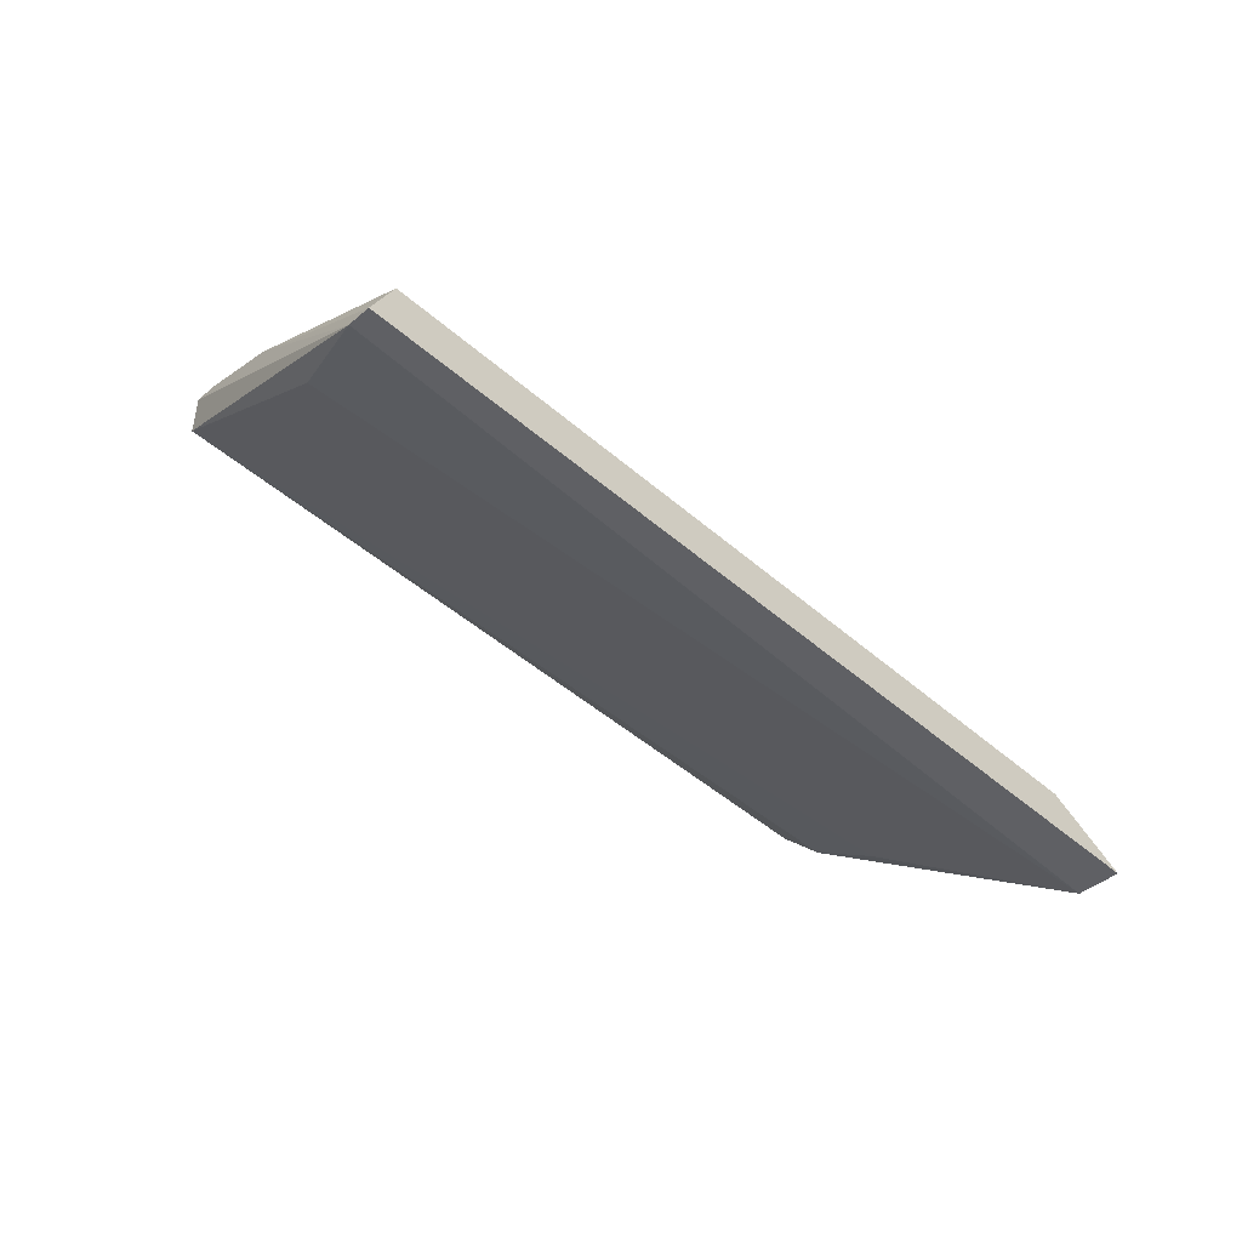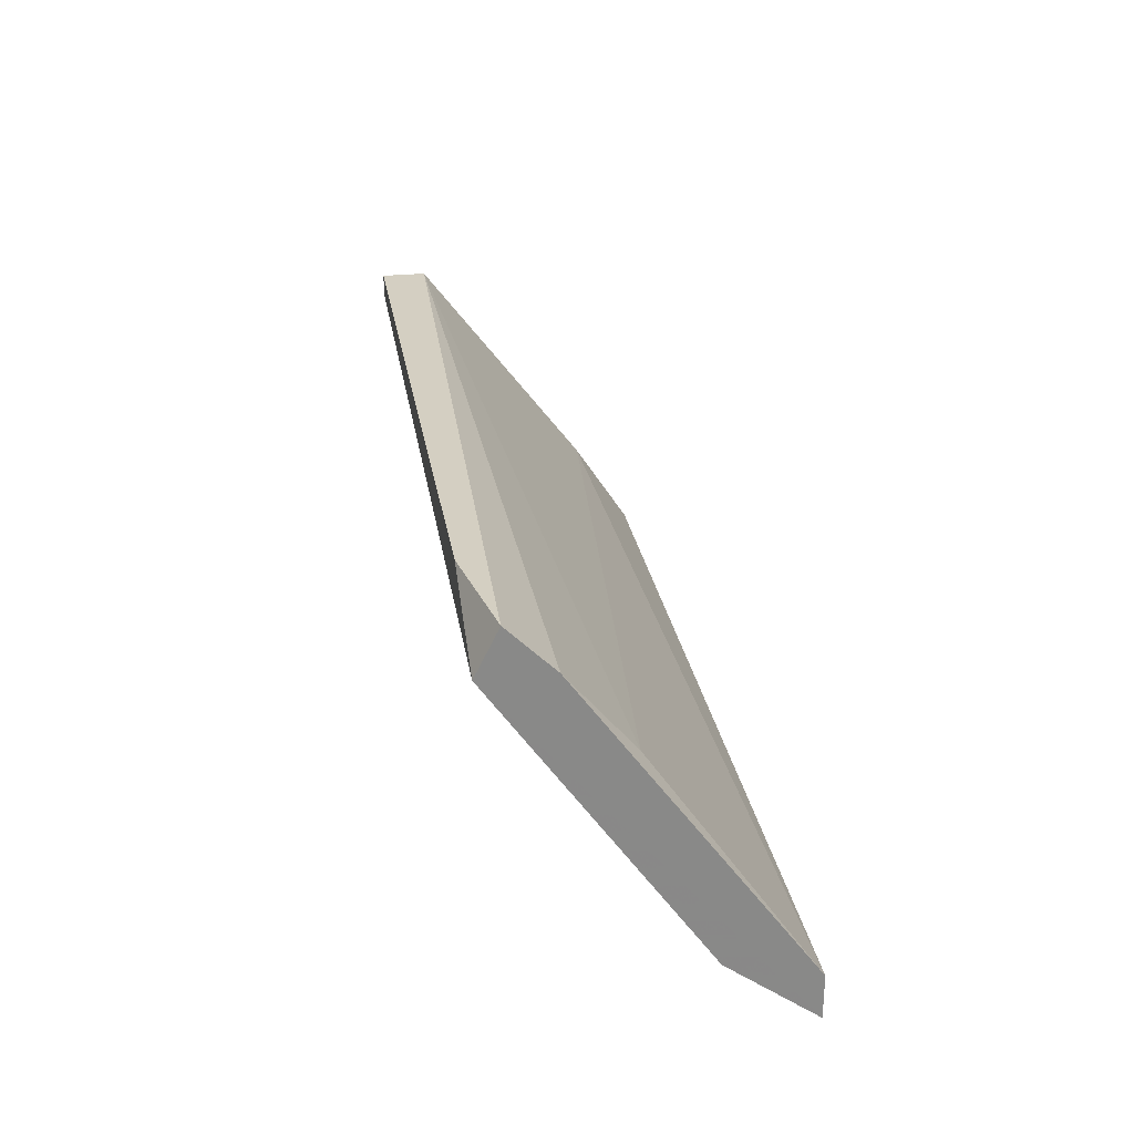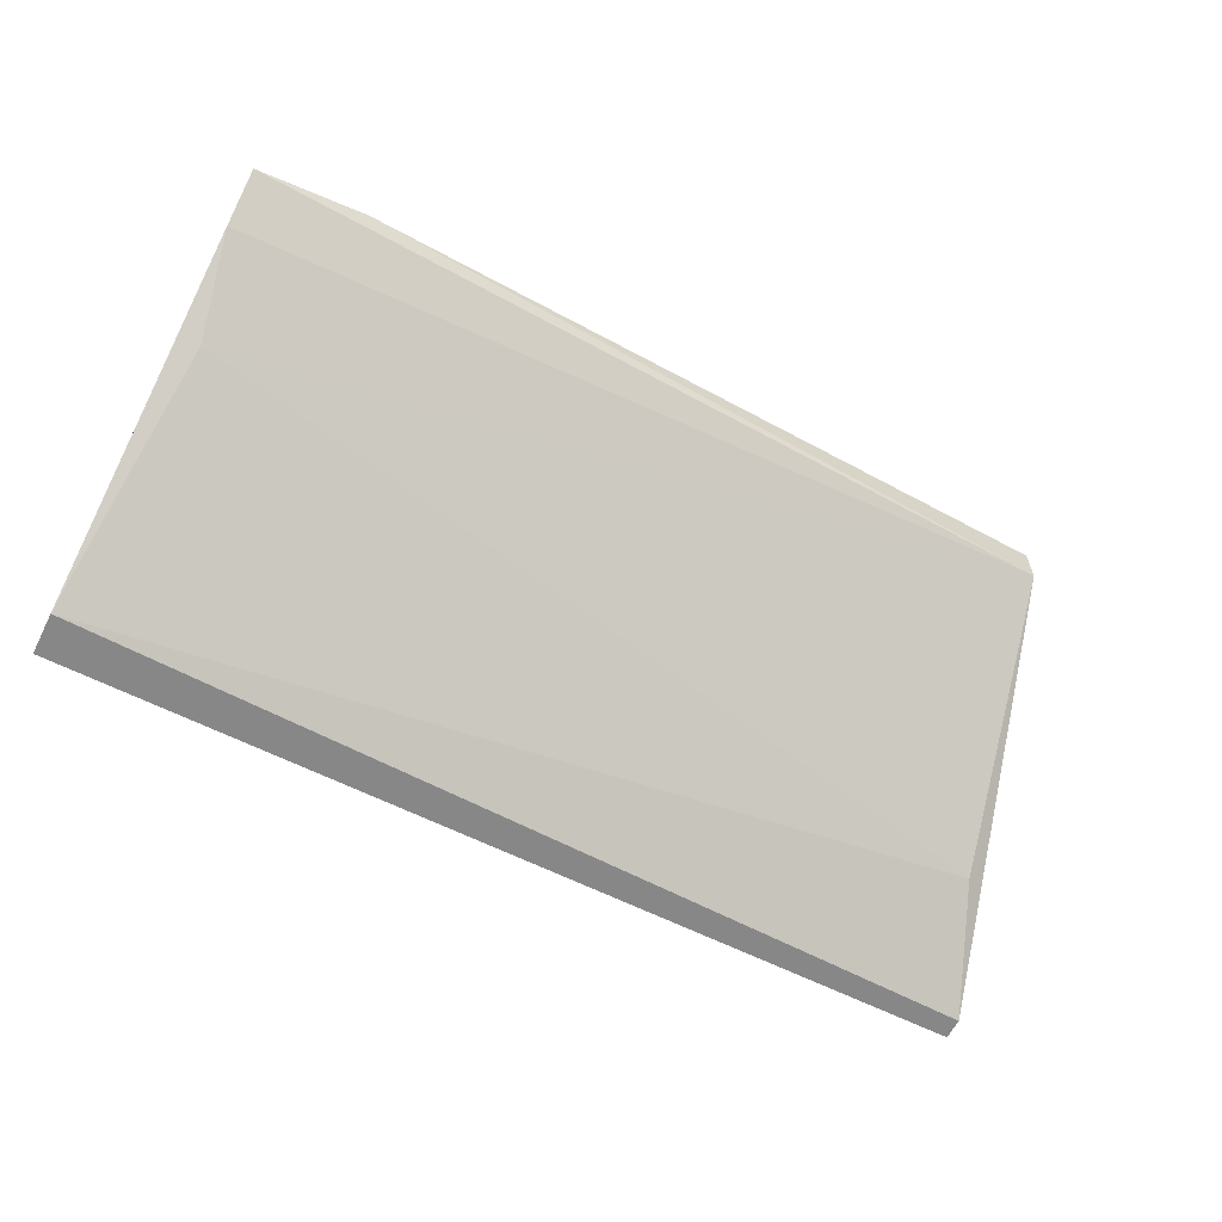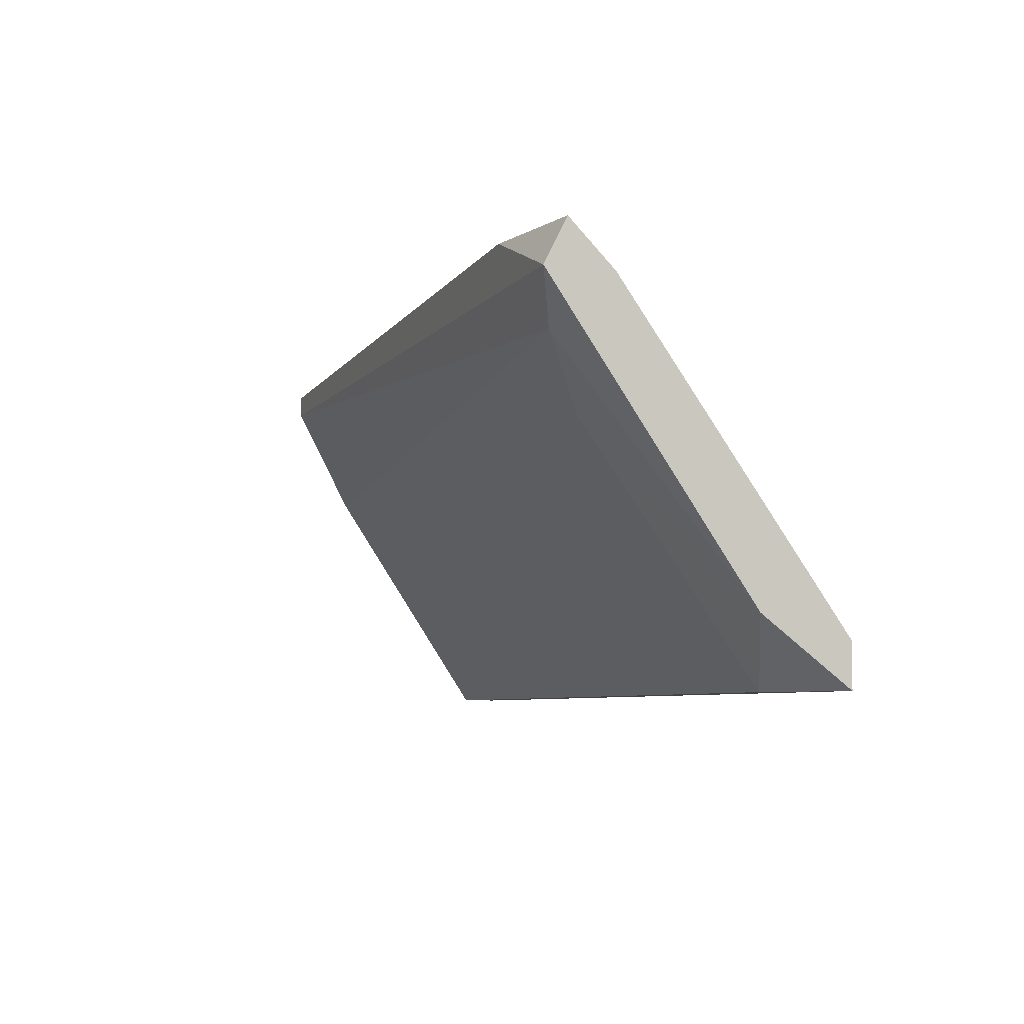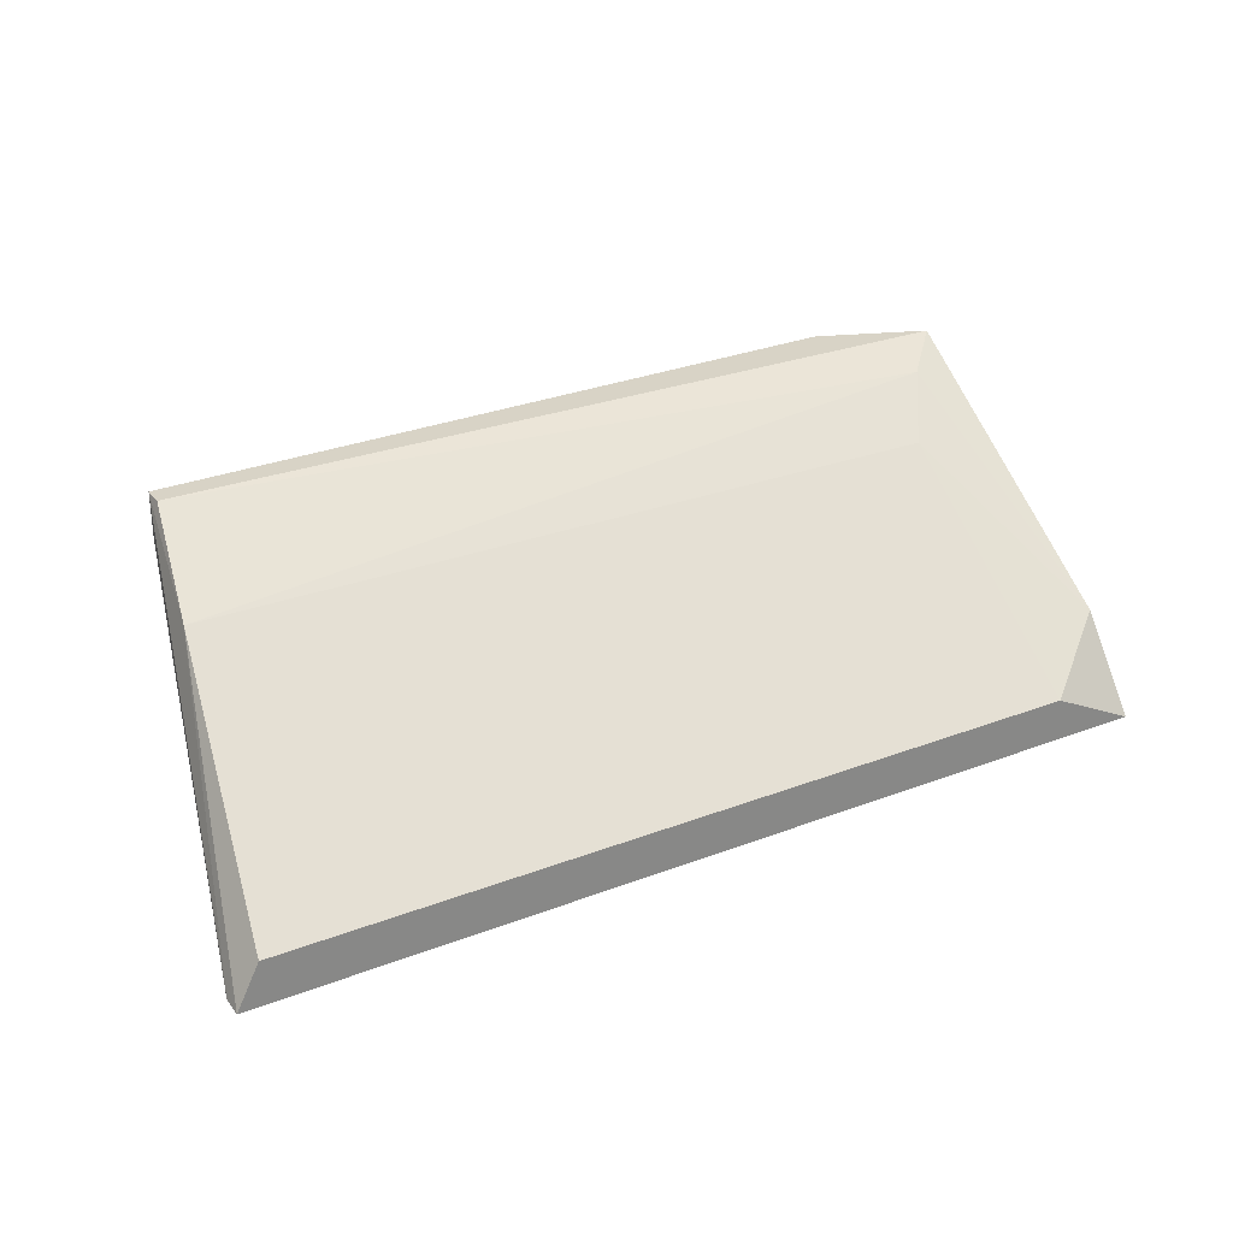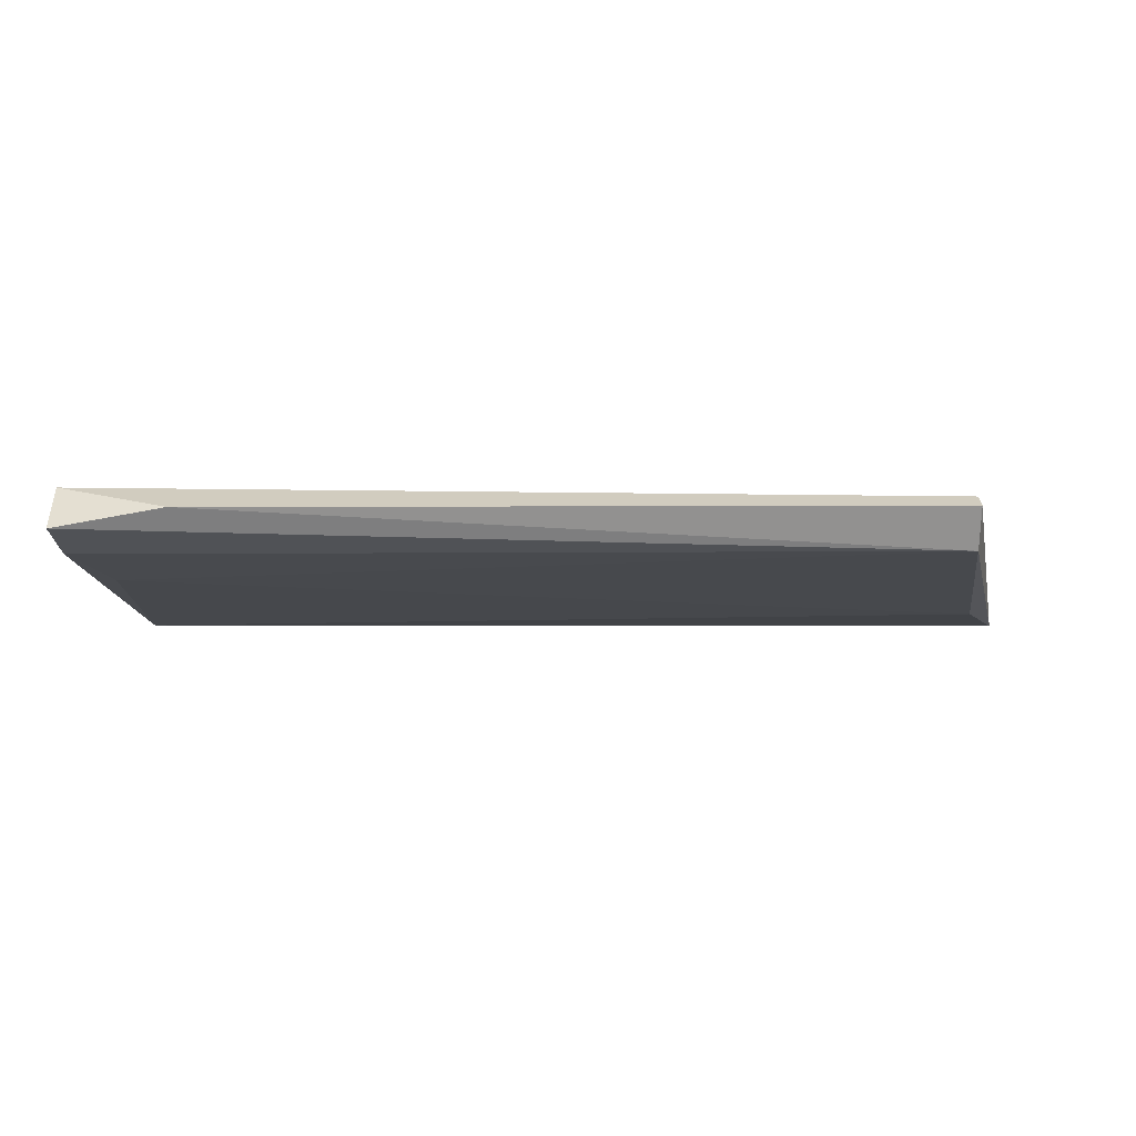
<metadata>
{"format":"obj","ext":"obj","renderer":"f3d","projection":"perspective","resolution":1024,"background":"white","views":[{"elev":-44.4,"azim":134.4,"up":"+Y"},{"elev":27.4,"azim":-98.9,"up":"+Z"},{"elev":-62.3,"azim":-27.0,"up":"+Y"},{"elev":-6.3,"azim":-110.3,"up":"+Z"},{"elev":28.1,"azim":150.0,"up":"+Y"},{"elev":23.9,"azim":1.5,"up":"+Y"}]}
</metadata>
<code>
v -0.8194 0.1037 -0.1615
v -0.8345 0.06466 -0.2156
v -0.8345 0.06466 -0.2096
v -0.7083 0.06466 -0.2156
v -0.7203 0.0977 -0.1645
v -0.7173 0.0947 -0.1825
v -0.8225 0.07067 -0.2156
v -0.8345 0.1037 -0.1675
v -0.8345 0.0947 -0.1675
v -0.7113 0.07067 -0.2156
v -0.7143 0.07367 -0.1976
v -0.7203 0.1037 -0.1675
v -0.8285 0.1007 -0.1735
v -0.7083 0.06466 -0.2126
v -0.8315 0.08569 -0.1795
v -0.8345 0.07668 -0.2066
v -0.8345 0.1007 -0.1615
v -0.7203 0.1037 -0.1645
v -0.8225 0.0947 -0.1825
f 16 13 19
f 3 2 4
f 4 2 7
f 2 3 9
f 8 2 9
f 6 4 10
f 4 7 10
f 7 6 10
f 8 1 12
f 8 12 13
f 12 6 13
f 3 4 14
f 4 6 14
f 11 3 14
f 5 11 14
f 9 3 15
f 5 9 15
f 3 11 15
f 11 5 15
f 7 2 16
f 2 8 16
f 8 13 16
f 5 1 17
f 1 8 17
f 9 5 17
f 8 9 17
f 1 5 18
f 12 1 18
f 6 12 18
f 14 6 18
f 5 14 18
f 6 7 19
f 13 6 19
f 7 16 19

</code>
